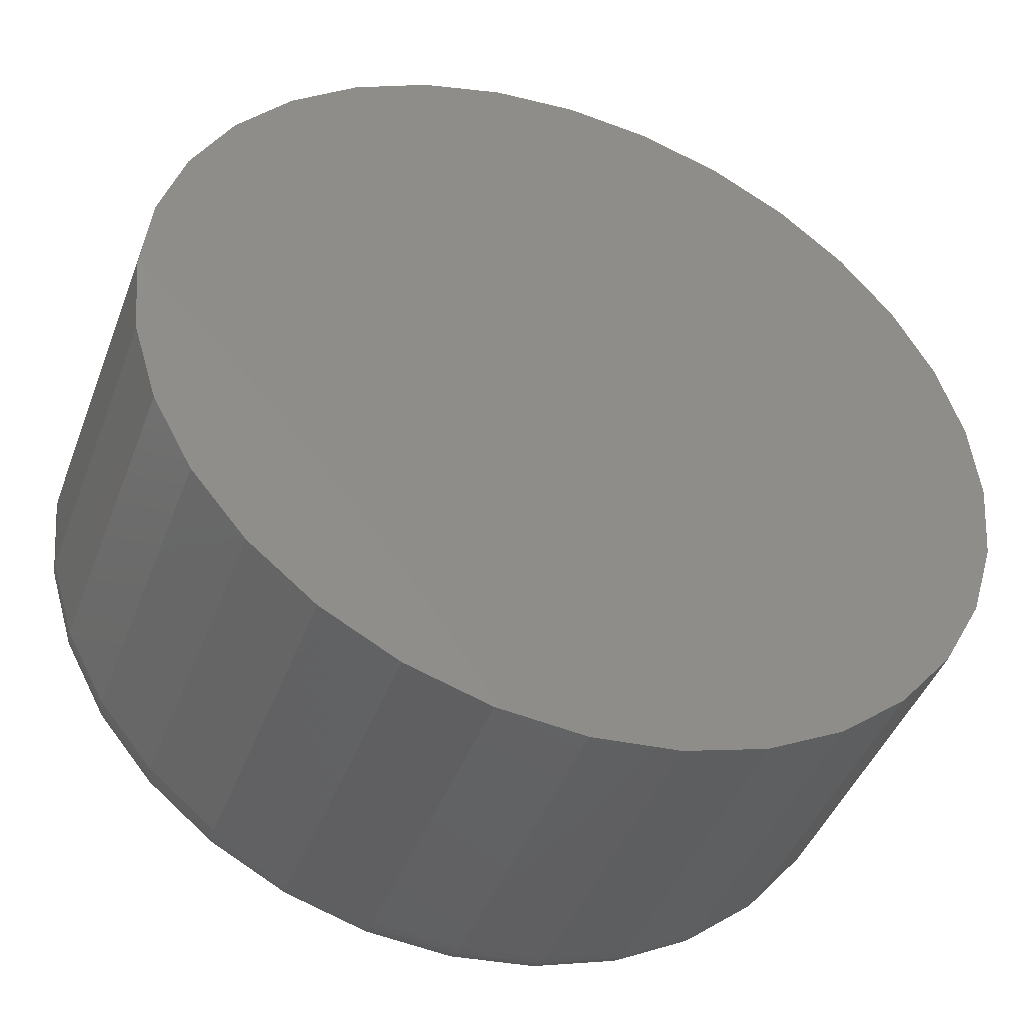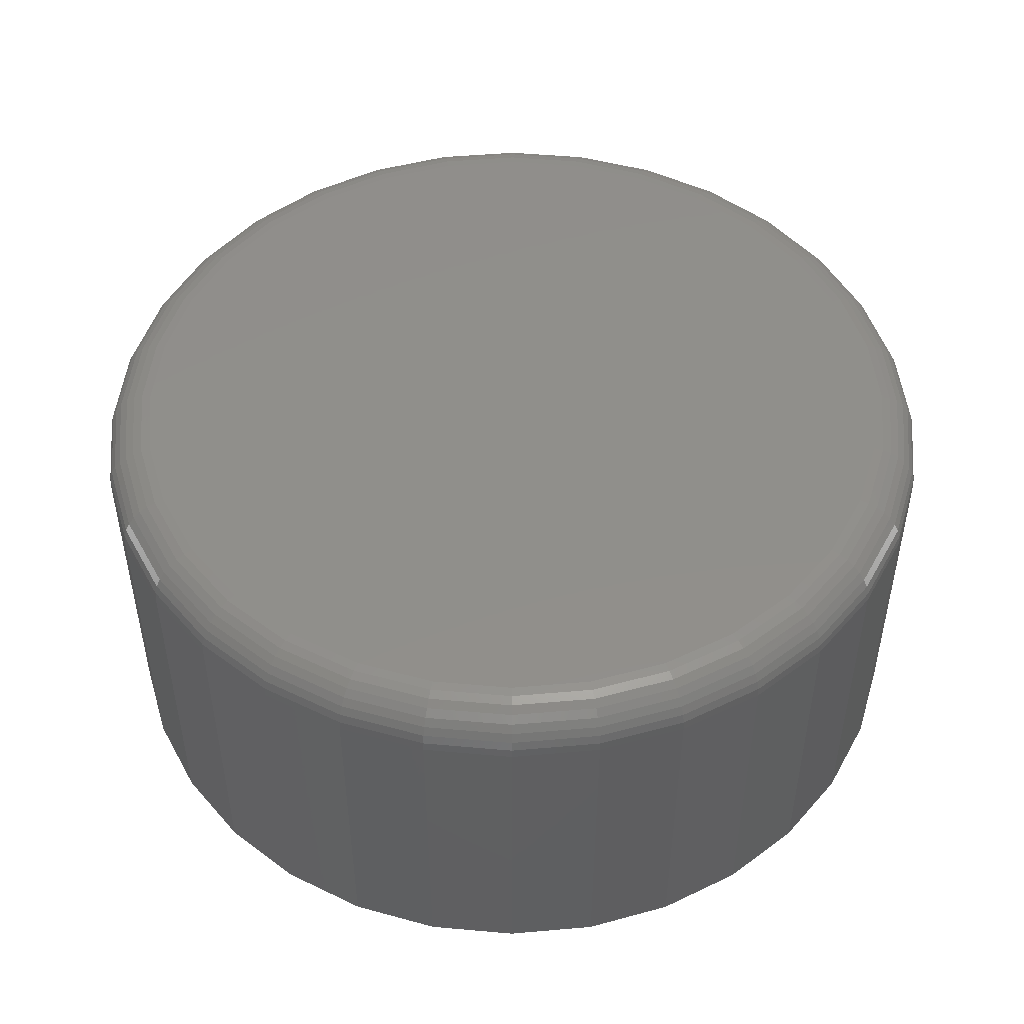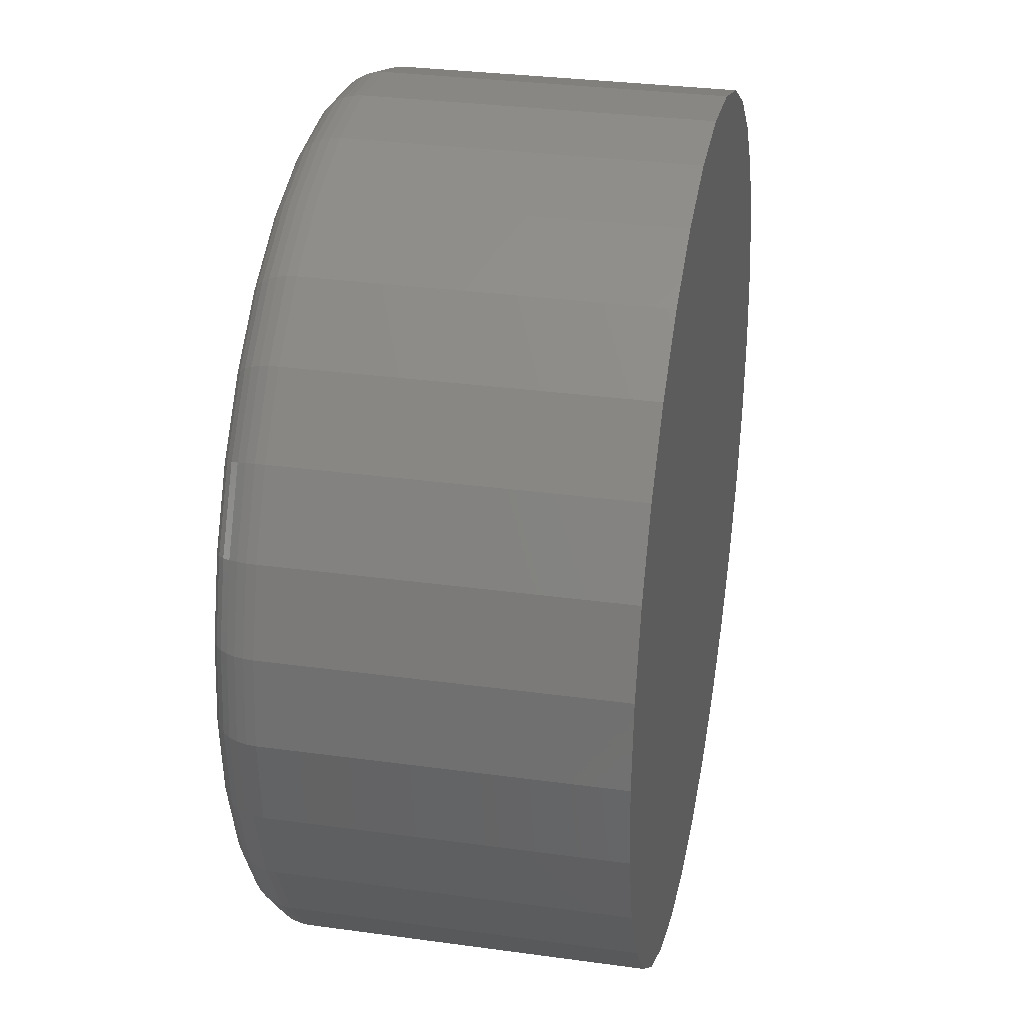
<metadata>
{"format":"stl","ext":"stl","renderer":"f3d","projection":"perspective","resolution":1024,"background":"white","views":[{"elev":-44.2,"azim":159.9,"up":"+Y"},{"elev":48.9,"azim":-78.7,"up":"+Z"},{"elev":30.8,"azim":101.2,"up":"+Y"}]}
</metadata>
<code>
# stl→obj: 320 verts, 636 faces
v 0.4895 0.05551 0.0625
v 0.5146 0.05551 0.0625
v 0.5021 0.05674 0.0625
v 0.4775 0.05186 0.0625
v 0.5266 0.05186 0.0625
v 0.4664 0.04593 0.0625
v 0.5377 0.04593 0.0625
v 0.4567 0.03796 0.0625
v 0.5474 0.03796 0.0625
v 0.4487 0.02824 0.0625
v 0.5554 0.02824 0.0625
v 0.5554 -0.04304 0.0625
v 0.4567 -0.05276 0.0625
v 0.5474 -0.05276 0.0625
v 0.4664 -0.06074 0.0625
v 0.5377 -0.06074 0.0625
v 0.4775 -0.06666 0.0625
v 0.5266 -0.06666 0.0625
v 0.4895 -0.07031 0.0625
v 0.5146 -0.07031 0.0625
v 0.5021 -0.07155 0.0625
v 0.5613 0.01715 0.0625
v 0.4428 0.01715 0.0625
v 0.565 0.005113 0.0625
v 0.4391 0.005113 0.0625
v 0.5662 -0.007401 0.0625
v 0.4379 -0.007401 0.0625
v 0.565 -0.01992 0.0625
v 0.4391 -0.01992 0.0625
v 0.5613 -0.03195 0.0625
v 0.4428 -0.03195 0.0625
v 0.4487 -0.04304 0.0625
v 0.574 -0.007401 0
v 0.574 -0.007401 0.05469
v 0.5726 -0.02144 0
v 0.5726 -0.02144 0.05469
v 0.5685 -0.03494 0
v 0.5685 -0.03494 0.05469
v 0.5619 -0.04738 0
v 0.5619 -0.04738 0.05469
v 0.5529 -0.05828 0
v 0.5529 -0.05828 0.05469
v 0.542 -0.06723 0
v 0.542 -0.06723 0.05469
v 0.5296 -0.07388 0
v 0.5296 -0.07388 0.05469
v 0.5161 -0.07798 0
v 0.5161 -0.07798 0.05469
v 0.5021 -0.07936 0
v 0.5021 -0.07936 0.05469
v 0.488 -0.07798 0
v 0.488 -0.07798 0.05469
v 0.4745 -0.07388 0
v 0.4745 -0.07388 0.05469
v 0.4621 -0.06723 0
v 0.4621 -0.06723 0.05469
v 0.4512 -0.05828 0
v 0.4512 -0.05828 0.05469
v 0.4422 -0.04738 0
v 0.4422 -0.04738 0.05469
v 0.4356 -0.03494 0
v 0.4356 -0.03494 0.05469
v 0.4315 -0.02144 0
v 0.4315 -0.02144 0.05469
v 0.4301 -0.007401 0
v 0.4301 -0.007401 0.05469
v 0.4315 0.006637 0
v 0.4315 0.006637 0.05469
v 0.4356 0.02014 0
v 0.4356 0.02014 0.05469
v 0.4422 0.03258 0
v 0.4422 0.03258 0.05469
v 0.4512 0.04348 0
v 0.4512 0.04348 0.05469
v 0.4621 0.05243 0
v 0.4621 0.05243 0.05469
v 0.4745 0.05908 0
v 0.4745 0.05908 0.05469
v 0.488 0.06317 0
v 0.488 0.06317 0.05469
v 0.5021 0.06456 0
v 0.5021 0.06456 0.05469
v 0.5161 0.06317 0
v 0.5161 0.06317 0.05469
v 0.5296 0.05908 0
v 0.5296 0.05908 0.05469
v 0.542 0.05243 0
v 0.542 0.05243 0.05469
v 0.5529 0.04348 0
v 0.5529 0.04348 0.05469
v 0.5619 0.03258 0
v 0.5619 0.03258 0.05469
v 0.5685 0.02014 0
v 0.5685 0.02014 0.05469
v 0.5726 0.006637 0
v 0.5726 0.006637 0.05469
v 0.5677 -0.007401 0.06235
v 0.5665 -0.02021 0.06235
v 0.5692 -0.007401 0.06191
v 0.5679 -0.0205 0.06191
v 0.5705 -0.007401 0.06118
v 0.5692 -0.02076 0.06118
v 0.5717 -0.007401 0.06021
v 0.5704 -0.02099 0.06021
v 0.5727 -0.007401 0.05903
v 0.5713 -0.02118 0.05903
v 0.5734 -0.007401 0.05768
v 0.572 -0.02132 0.05768
v 0.5739 -0.007401 0.05621
v 0.5725 -0.02141 0.05621
v 0.4376 -0.02021 0.06235
v 0.4364 -0.007401 0.06235
v 0.4362 -0.0205 0.06191
v 0.4349 -0.007401 0.06191
v 0.4349 -0.02076 0.06118
v 0.4336 -0.007401 0.06118
v 0.4337 -0.02099 0.06021
v 0.4324 -0.007401 0.06021
v 0.4328 -0.02118 0.05903
v 0.4314 -0.007401 0.05903
v 0.4321 -0.02132 0.05768
v 0.4307 -0.007401 0.05768
v 0.4316 -0.02141 0.05621
v 0.4302 -0.007401 0.05621
v 0.4414 -0.03253 0.06235
v 0.44 -0.03309 0.06191
v 0.4388 -0.03361 0.06118
v 0.4377 -0.03406 0.06021
v 0.4368 -0.03443 0.05903
v 0.4361 -0.03471 0.05768
v 0.4357 -0.03488 0.05621
v 0.4475 -0.04388 0.06235
v 0.4462 -0.0447 0.06191
v 0.4451 -0.04545 0.06118
v 0.4441 -0.04611 0.06021
v 0.4433 -0.04665 0.05903
v 0.4427 -0.04705 0.05768
v 0.4424 -0.0473 0.05621
v 0.4556 -0.05384 0.06235
v 0.4546 -0.05487 0.06191
v 0.4536 -0.05583 0.06118
v 0.4528 -0.05666 0.06021
v 0.4521 -0.05735 0.05903
v 0.4516 -0.05786 0.05768
v 0.4513 -0.05818 0.05621
v 0.4656 -0.062 0.06235
v 0.4648 -0.06322 0.06191
v 0.464 -0.06434 0.06118
v 0.4633 -0.06533 0.06021
v 0.4628 -0.06614 0.05903
v 0.4624 -0.06674 0.05768
v 0.4622 -0.06711 0.05621
v 0.4769 -0.06807 0.06235
v 0.4764 -0.06943 0.06191
v 0.4758 -0.07067 0.06118
v 0.4754 -0.07177 0.06021
v 0.475 -0.07266 0.05903
v 0.4747 -0.07333 0.05768
v 0.4746 -0.07374 0.05621
v 0.4892 -0.07181 0.06235
v 0.489 -0.07325 0.06191
v 0.4887 -0.07457 0.06118
v 0.4885 -0.07573 0.06021
v 0.4883 -0.07668 0.05903
v 0.4881 -0.07739 0.05768
v 0.488 -0.07783 0.05621
v 0.5021 -0.07307 0.06235
v 0.5021 -0.07454 0.06191
v 0.5021 -0.07589 0.06118
v 0.5021 -0.07707 0.06021
v 0.5021 -0.07804 0.05903
v 0.5021 -0.07876 0.05768
v 0.5021 -0.07921 0.05621
v 0.5149 -0.07181 0.06235
v 0.5152 -0.07325 0.06191
v 0.5154 -0.07457 0.06118
v 0.5156 -0.07573 0.06021
v 0.5158 -0.07668 0.05903
v 0.516 -0.07739 0.05768
v 0.5161 -0.07783 0.05621
v 0.5272 -0.06807 0.06235
v 0.5277 -0.06943 0.06191
v 0.5283 -0.07067 0.06118
v 0.5287 -0.07177 0.06021
v 0.5291 -0.07266 0.05903
v 0.5294 -0.07333 0.05768
v 0.5295 -0.07374 0.05621
v 0.5385 -0.062 0.06235
v 0.5394 -0.06322 0.06191
v 0.5401 -0.06434 0.06118
v 0.5408 -0.06533 0.06021
v 0.5413 -0.06614 0.05903
v 0.5417 -0.06674 0.05768
v 0.5419 -0.06711 0.05621
v 0.5485 -0.05384 0.06235
v 0.5495 -0.05487 0.06191
v 0.5505 -0.05583 0.06118
v 0.5513 -0.05666 0.06021
v 0.552 -0.05735 0.05903
v 0.5525 -0.05786 0.05768
v 0.5528 -0.05818 0.05621
v 0.5567 -0.04388 0.06235
v 0.5579 -0.0447 0.06191
v 0.559 -0.04545 0.06118
v 0.56 -0.04611 0.06021
v 0.5608 -0.04665 0.05903
v 0.5614 -0.04705 0.05768
v 0.5618 -0.0473 0.05621
v 0.5627 -0.03253 0.06235
v 0.5641 -0.03309 0.06191
v 0.5653 -0.03361 0.06118
v 0.5664 -0.03406 0.06021
v 0.5673 -0.03443 0.05903
v 0.568 -0.03471 0.05768
v 0.5684 -0.03488 0.05621
v 0.4376 0.00541 0.06235
v 0.4362 0.005696 0.06191
v 0.4349 0.005959 0.06118
v 0.4337 0.00619 0.06021
v 0.4328 0.00638 0.05903
v 0.4321 0.006521 0.05768
v 0.4316 0.006608 0.05621
v 0.5665 0.00541 0.06235
v 0.5679 0.005696 0.06191
v 0.5692 0.005959 0.06118
v 0.5704 0.00619 0.06021
v 0.5713 0.00638 0.05903
v 0.572 0.006521 0.05768
v 0.5725 0.006608 0.05621
v 0.5627 0.01773 0.06235
v 0.5641 0.01829 0.06191
v 0.5653 0.01881 0.06118
v 0.5664 0.01926 0.06021
v 0.5673 0.01963 0.05903
v 0.568 0.01991 0.05768
v 0.5684 0.02008 0.05621
v 0.5567 0.02908 0.06235
v 0.5579 0.0299 0.06191
v 0.559 0.03065 0.06118
v 0.56 0.0313 0.06021
v 0.5608 0.03184 0.05903
v 0.5614 0.03225 0.05768
v 0.5618 0.03249 0.05621
v 0.5485 0.03903 0.06235
v 0.5495 0.04007 0.06191
v 0.5505 0.04102 0.06118
v 0.5513 0.04186 0.06021
v 0.552 0.04255 0.05903
v 0.5525 0.04306 0.05768
v 0.5528 0.04337 0.05621
v 0.5385 0.0472 0.06235
v 0.5394 0.04842 0.06191
v 0.5401 0.04954 0.06118
v 0.5408 0.05053 0.06021
v 0.5413 0.05133 0.05903
v 0.5417 0.05193 0.05768
v 0.5419 0.0523 0.05621
v 0.5272 0.05327 0.06235
v 0.5277 0.05462 0.06191
v 0.5283 0.05587 0.06118
v 0.5287 0.05696 0.06021
v 0.5291 0.05786 0.05903
v 0.5294 0.05853 0.05768
v 0.5295 0.05894 0.05621
v 0.5149 0.05701 0.06235
v 0.5152 0.05844 0.06191
v 0.5154 0.05977 0.06118
v 0.5156 0.06093 0.06021
v 0.5158 0.06188 0.05903
v 0.516 0.06259 0.05768
v 0.5161 0.06303 0.05621
v 0.5021 0.05827 0.06235
v 0.5021 0.05973 0.06191
v 0.5021 0.06108 0.06118
v 0.5021 0.06227 0.06021
v 0.5021 0.06324 0.05903
v 0.5021 0.06396 0.05768
v 0.5021 0.06441 0.05621
v 0.4892 0.05701 0.06235
v 0.489 0.05844 0.06191
v 0.4887 0.05977 0.06118
v 0.4885 0.06093 0.06021
v 0.4883 0.06188 0.05903
v 0.4881 0.06259 0.05768
v 0.488 0.06303 0.05621
v 0.4769 0.05327 0.06235
v 0.4764 0.05462 0.06191
v 0.4758 0.05587 0.06118
v 0.4754 0.05696 0.06021
v 0.475 0.05786 0.05903
v 0.4747 0.05853 0.05768
v 0.4746 0.05894 0.05621
v 0.4656 0.0472 0.06235
v 0.4648 0.04842 0.06191
v 0.464 0.04954 0.06118
v 0.4633 0.05053 0.06021
v 0.4628 0.05133 0.05903
v 0.4624 0.05193 0.05768
v 0.4622 0.0523 0.05621
v 0.4556 0.03903 0.06235
v 0.4546 0.04007 0.06191
v 0.4536 0.04102 0.06118
v 0.4528 0.04186 0.06021
v 0.4521 0.04255 0.05903
v 0.4516 0.04306 0.05768
v 0.4513 0.04337 0.05621
v 0.4475 0.02908 0.06235
v 0.4462 0.0299 0.06191
v 0.4451 0.03065 0.06118
v 0.4441 0.0313 0.06021
v 0.4433 0.03184 0.05903
v 0.4427 0.03225 0.05768
v 0.4424 0.03249 0.05621
v 0.4414 0.01773 0.06235
v 0.44 0.01829 0.06191
v 0.4388 0.01881 0.06118
v 0.4377 0.01926 0.06021
v 0.4368 0.01963 0.05903
v 0.4361 0.01991 0.05768
v 0.4357 0.02008 0.05621
f 1 2 3
f 2 1 4
f 2 4 5
f 5 4 6
f 5 6 7
f 7 6 8
f 7 8 9
f 9 8 10
f 9 10 11
f 12 13 14
f 14 13 15
f 14 15 16
f 16 15 17
f 16 17 18
f 18 17 19
f 18 19 20
f 20 19 21
f 11 10 22
f 22 10 23
f 22 23 24
f 24 23 25
f 24 25 26
f 26 25 27
f 26 27 28
f 28 27 29
f 28 29 30
f 30 29 31
f 30 31 12
f 12 31 32
f 12 32 13
f 33 34 35
f 35 34 36
f 35 36 37
f 37 36 38
f 37 38 39
f 39 38 40
f 39 40 41
f 41 40 42
f 41 42 43
f 43 42 44
f 43 44 45
f 45 44 46
f 45 46 47
f 47 46 48
f 47 48 49
f 49 48 50
f 49 50 51
f 51 50 52
f 51 52 53
f 53 52 54
f 53 54 55
f 55 54 56
f 55 56 57
f 57 56 58
f 57 58 59
f 59 58 60
f 59 60 61
f 61 60 62
f 61 62 63
f 63 62 64
f 63 64 65
f 65 64 66
f 65 66 67
f 67 66 68
f 67 68 69
f 69 68 70
f 69 70 71
f 71 70 72
f 71 72 73
f 73 72 74
f 73 74 75
f 75 74 76
f 75 76 77
f 77 76 78
f 77 78 79
f 79 78 80
f 79 80 81
f 81 80 82
f 81 82 83
f 83 82 84
f 83 84 85
f 85 84 86
f 85 86 87
f 87 86 88
f 87 88 89
f 89 88 90
f 89 90 91
f 91 90 92
f 91 92 93
f 93 92 94
f 93 94 95
f 95 94 96
f 95 96 33
f 33 96 34
f 26 28 97
f 97 28 98
f 97 98 99
f 99 98 100
f 99 100 101
f 101 100 102
f 101 102 103
f 103 102 104
f 103 104 105
f 105 104 106
f 105 106 107
f 107 106 108
f 107 108 109
f 109 108 110
f 109 110 34
f 34 110 36
f 29 27 111
f 111 27 112
f 111 112 113
f 113 112 114
f 113 114 115
f 115 114 116
f 115 116 117
f 117 116 118
f 117 118 119
f 119 118 120
f 119 120 121
f 121 120 122
f 121 122 123
f 123 122 124
f 123 124 64
f 64 124 66
f 31 29 125
f 125 29 111
f 125 111 126
f 126 111 113
f 126 113 127
f 127 113 115
f 127 115 128
f 128 115 117
f 128 117 129
f 129 117 119
f 129 119 130
f 130 119 121
f 130 121 131
f 131 121 123
f 131 123 62
f 62 123 64
f 32 31 132
f 132 31 125
f 132 125 133
f 133 125 126
f 133 126 134
f 134 126 127
f 134 127 135
f 135 127 128
f 135 128 136
f 136 128 129
f 136 129 137
f 137 129 130
f 137 130 138
f 138 130 131
f 138 131 60
f 60 131 62
f 13 32 139
f 139 32 132
f 139 132 140
f 140 132 133
f 140 133 141
f 141 133 134
f 141 134 142
f 142 134 135
f 142 135 143
f 143 135 136
f 143 136 144
f 144 136 137
f 144 137 145
f 145 137 138
f 145 138 58
f 58 138 60
f 15 13 146
f 146 13 139
f 146 139 147
f 147 139 140
f 147 140 148
f 148 140 141
f 148 141 149
f 149 141 142
f 149 142 150
f 150 142 143
f 150 143 151
f 151 143 144
f 151 144 152
f 152 144 145
f 152 145 56
f 56 145 58
f 17 15 153
f 153 15 146
f 153 146 154
f 154 146 147
f 154 147 155
f 155 147 148
f 155 148 156
f 156 148 149
f 156 149 157
f 157 149 150
f 157 150 158
f 158 150 151
f 158 151 159
f 159 151 152
f 159 152 54
f 54 152 56
f 19 17 160
f 160 17 153
f 160 153 161
f 161 153 154
f 161 154 162
f 162 154 155
f 162 155 163
f 163 155 156
f 163 156 164
f 164 156 157
f 164 157 165
f 165 157 158
f 165 158 166
f 166 158 159
f 166 159 52
f 52 159 54
f 21 19 167
f 167 19 160
f 167 160 168
f 168 160 161
f 168 161 169
f 169 161 162
f 169 162 170
f 170 162 163
f 170 163 171
f 171 163 164
f 171 164 172
f 172 164 165
f 172 165 173
f 173 165 166
f 173 166 50
f 50 166 52
f 20 21 174
f 174 21 167
f 174 167 175
f 175 167 168
f 175 168 176
f 176 168 169
f 176 169 177
f 177 169 170
f 177 170 178
f 178 170 171
f 178 171 179
f 179 171 172
f 179 172 180
f 180 172 173
f 180 173 48
f 48 173 50
f 18 20 181
f 181 20 174
f 181 174 182
f 182 174 175
f 182 175 183
f 183 175 176
f 183 176 184
f 184 176 177
f 184 177 185
f 185 177 178
f 185 178 186
f 186 178 179
f 186 179 187
f 187 179 180
f 187 180 46
f 46 180 48
f 16 18 188
f 188 18 181
f 188 181 189
f 189 181 182
f 189 182 190
f 190 182 183
f 190 183 191
f 191 183 184
f 191 184 192
f 192 184 185
f 192 185 193
f 193 185 186
f 193 186 194
f 194 186 187
f 194 187 44
f 44 187 46
f 14 16 195
f 195 16 188
f 195 188 196
f 196 188 189
f 196 189 197
f 197 189 190
f 197 190 198
f 198 190 191
f 198 191 199
f 199 191 192
f 199 192 200
f 200 192 193
f 200 193 201
f 201 193 194
f 201 194 42
f 42 194 44
f 12 14 202
f 202 14 195
f 202 195 203
f 203 195 196
f 203 196 204
f 204 196 197
f 204 197 205
f 205 197 198
f 205 198 206
f 206 198 199
f 206 199 207
f 207 199 200
f 207 200 208
f 208 200 201
f 208 201 40
f 40 201 42
f 30 12 209
f 209 12 202
f 209 202 210
f 210 202 203
f 210 203 211
f 211 203 204
f 211 204 212
f 212 204 205
f 212 205 213
f 213 205 206
f 213 206 214
f 214 206 207
f 214 207 215
f 215 207 208
f 215 208 38
f 38 208 40
f 28 30 98
f 98 30 209
f 98 209 100
f 100 209 210
f 100 210 102
f 102 210 211
f 102 211 104
f 104 211 212
f 104 212 106
f 106 212 213
f 106 213 108
f 108 213 214
f 108 214 110
f 110 214 215
f 110 215 36
f 36 215 38
f 27 25 112
f 112 25 216
f 112 216 114
f 114 216 217
f 114 217 116
f 116 217 218
f 116 218 118
f 118 218 219
f 118 219 120
f 120 219 220
f 120 220 122
f 122 220 221
f 122 221 124
f 124 221 222
f 124 222 66
f 66 222 68
f 24 26 223
f 223 26 97
f 223 97 224
f 224 97 99
f 224 99 225
f 225 99 101
f 225 101 226
f 226 101 103
f 226 103 227
f 227 103 105
f 227 105 228
f 228 105 107
f 228 107 229
f 229 107 109
f 229 109 96
f 96 109 34
f 22 24 230
f 230 24 223
f 230 223 231
f 231 223 224
f 231 224 232
f 232 224 225
f 232 225 233
f 233 225 226
f 233 226 234
f 234 226 227
f 234 227 235
f 235 227 228
f 235 228 236
f 236 228 229
f 236 229 94
f 94 229 96
f 11 22 237
f 237 22 230
f 237 230 238
f 238 230 231
f 238 231 239
f 239 231 232
f 239 232 240
f 240 232 233
f 240 233 241
f 241 233 234
f 241 234 242
f 242 234 235
f 242 235 243
f 243 235 236
f 243 236 92
f 92 236 94
f 9 11 244
f 244 11 237
f 244 237 245
f 245 237 238
f 245 238 246
f 246 238 239
f 246 239 247
f 247 239 240
f 247 240 248
f 248 240 241
f 248 241 249
f 249 241 242
f 249 242 250
f 250 242 243
f 250 243 90
f 90 243 92
f 7 9 251
f 251 9 244
f 251 244 252
f 252 244 245
f 252 245 253
f 253 245 246
f 253 246 254
f 254 246 247
f 254 247 255
f 255 247 248
f 255 248 256
f 256 248 249
f 256 249 257
f 257 249 250
f 257 250 88
f 88 250 90
f 5 7 258
f 258 7 251
f 258 251 259
f 259 251 252
f 259 252 260
f 260 252 253
f 260 253 261
f 261 253 254
f 261 254 262
f 262 254 255
f 262 255 263
f 263 255 256
f 263 256 264
f 264 256 257
f 264 257 86
f 86 257 88
f 2 5 265
f 265 5 258
f 265 258 266
f 266 258 259
f 266 259 267
f 267 259 260
f 267 260 268
f 268 260 261
f 268 261 269
f 269 261 262
f 269 262 270
f 270 262 263
f 270 263 271
f 271 263 264
f 271 264 84
f 84 264 86
f 3 2 272
f 272 2 265
f 272 265 273
f 273 265 266
f 273 266 274
f 274 266 267
f 274 267 275
f 275 267 268
f 275 268 276
f 276 268 269
f 276 269 277
f 277 269 270
f 277 270 278
f 278 270 271
f 278 271 82
f 82 271 84
f 1 3 279
f 279 3 272
f 279 272 280
f 280 272 273
f 280 273 281
f 281 273 274
f 281 274 282
f 282 274 275
f 282 275 283
f 283 275 276
f 283 276 284
f 284 276 277
f 284 277 285
f 285 277 278
f 285 278 80
f 80 278 82
f 4 1 286
f 286 1 279
f 286 279 287
f 287 279 280
f 287 280 288
f 288 280 281
f 288 281 289
f 289 281 282
f 289 282 290
f 290 282 283
f 290 283 291
f 291 283 284
f 291 284 292
f 292 284 285
f 292 285 78
f 78 285 80
f 6 4 293
f 293 4 286
f 293 286 294
f 294 286 287
f 294 287 295
f 295 287 288
f 295 288 296
f 296 288 289
f 296 289 297
f 297 289 290
f 297 290 298
f 298 290 291
f 298 291 299
f 299 291 292
f 299 292 76
f 76 292 78
f 8 6 300
f 300 6 293
f 300 293 301
f 301 293 294
f 301 294 302
f 302 294 295
f 302 295 303
f 303 295 296
f 303 296 304
f 304 296 297
f 304 297 305
f 305 297 298
f 305 298 306
f 306 298 299
f 306 299 74
f 74 299 76
f 10 8 307
f 307 8 300
f 307 300 308
f 308 300 301
f 308 301 309
f 309 301 302
f 309 302 310
f 310 302 303
f 310 303 311
f 311 303 304
f 311 304 312
f 312 304 305
f 312 305 313
f 313 305 306
f 313 306 72
f 72 306 74
f 23 10 314
f 314 10 307
f 314 307 315
f 315 307 308
f 315 308 316
f 316 308 309
f 316 309 317
f 317 309 310
f 317 310 318
f 318 310 311
f 318 311 319
f 319 311 312
f 319 312 320
f 320 312 313
f 320 313 70
f 70 313 72
f 25 23 216
f 216 23 314
f 216 314 217
f 217 314 315
f 217 315 218
f 218 315 316
f 218 316 219
f 219 316 317
f 219 317 220
f 220 317 318
f 220 318 221
f 221 318 319
f 221 319 222
f 222 319 320
f 222 320 68
f 68 320 70
f 81 83 79
f 77 79 83
f 85 77 83
f 75 77 85
f 87 75 85
f 73 75 87
f 89 73 87
f 71 73 89
f 91 71 89
f 41 57 39
f 55 57 41
f 43 55 41
f 53 55 43
f 45 53 43
f 51 53 45
f 47 51 45
f 49 51 47
f 57 59 39
f 39 59 61
f 39 61 37
f 37 61 63
f 37 63 35
f 35 63 65
f 35 65 33
f 33 65 67
f 33 67 95
f 95 67 69
f 95 69 93
f 93 69 71
f 93 71 91

</code>
